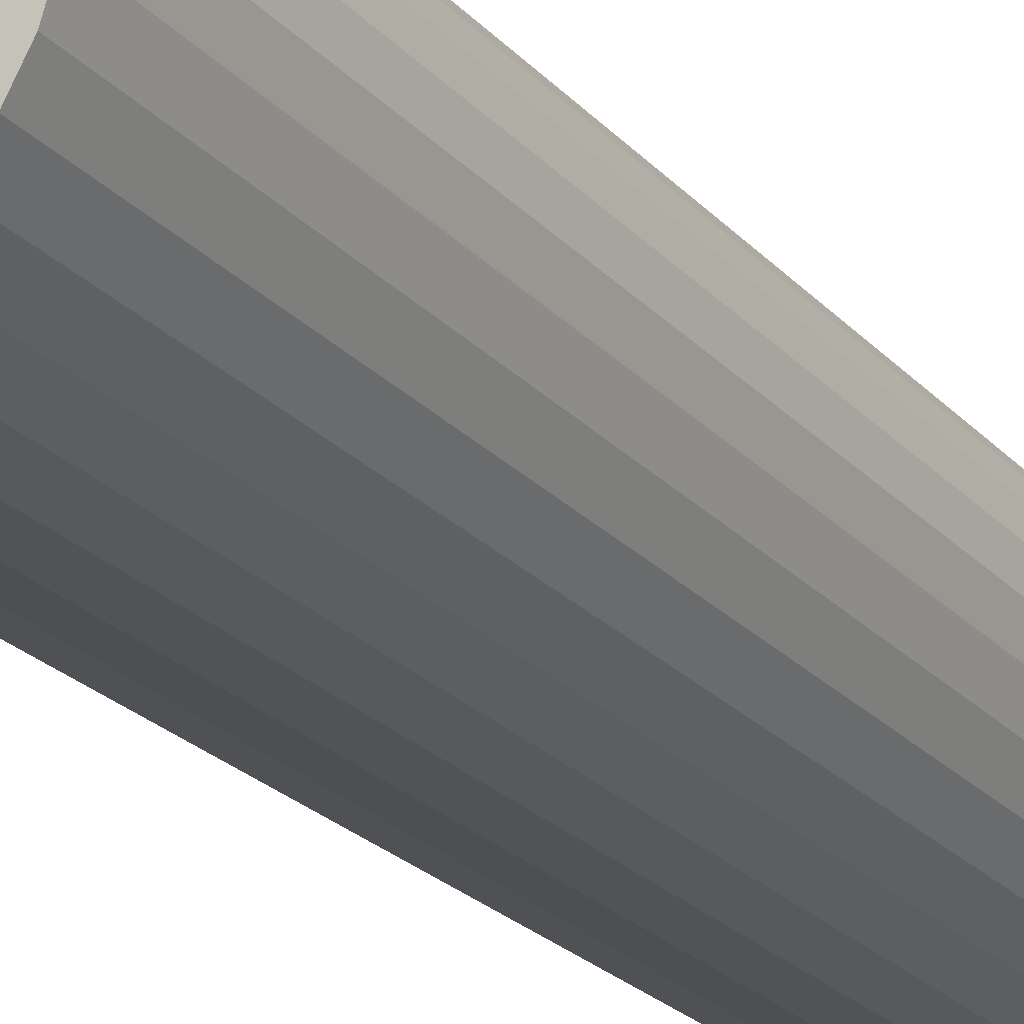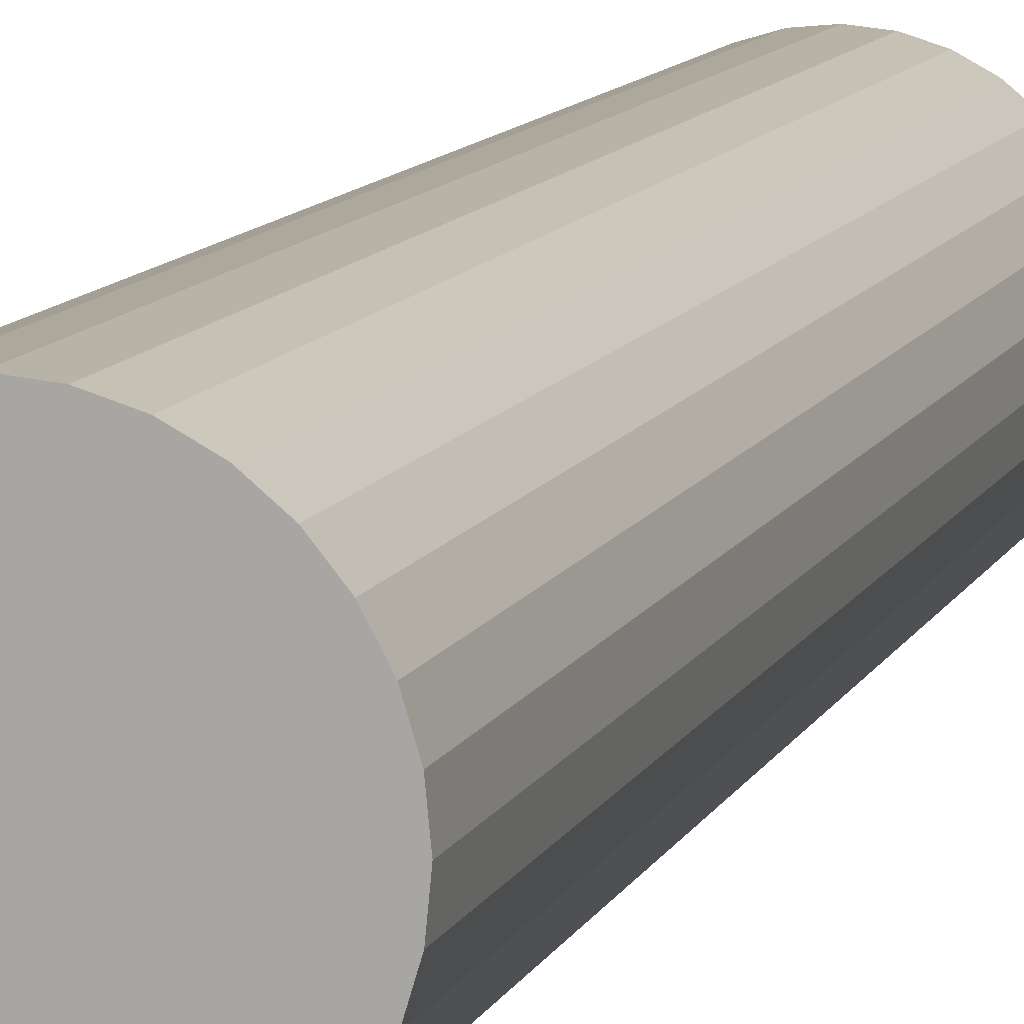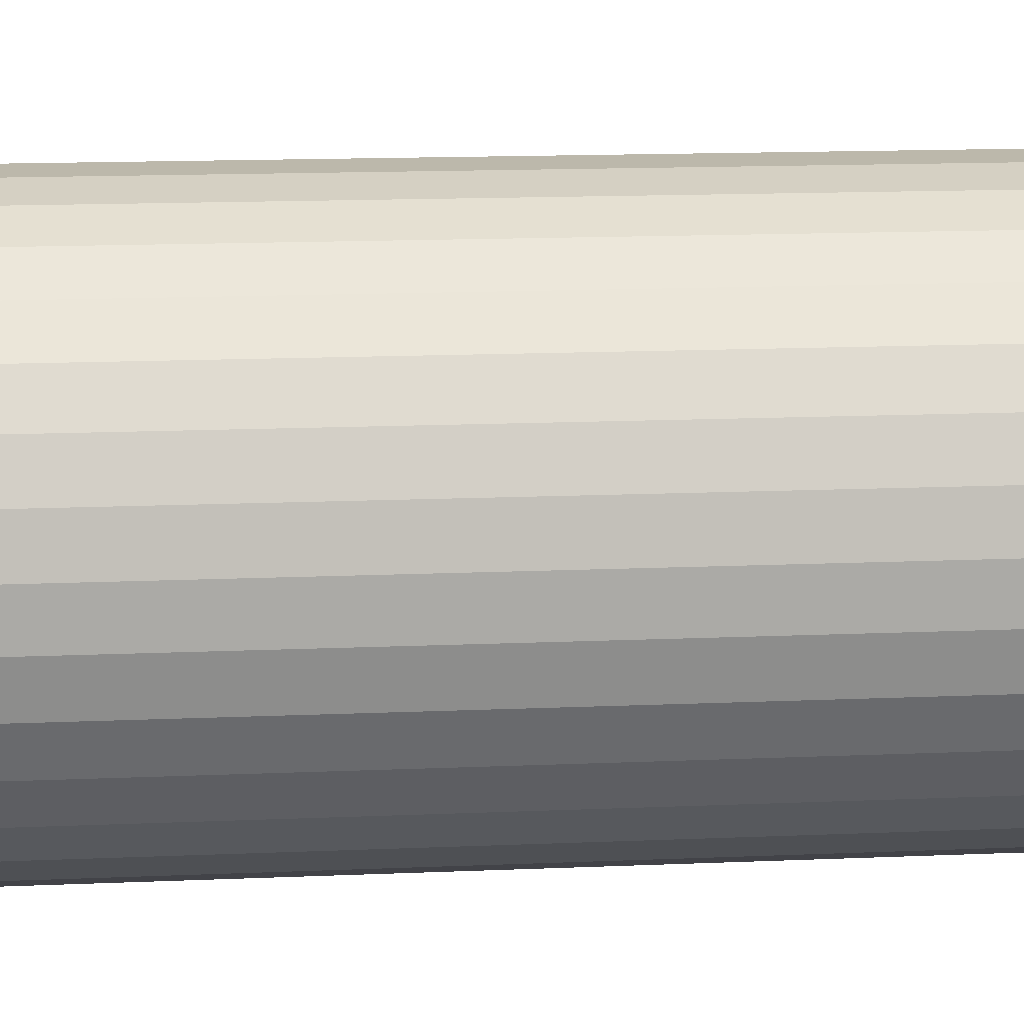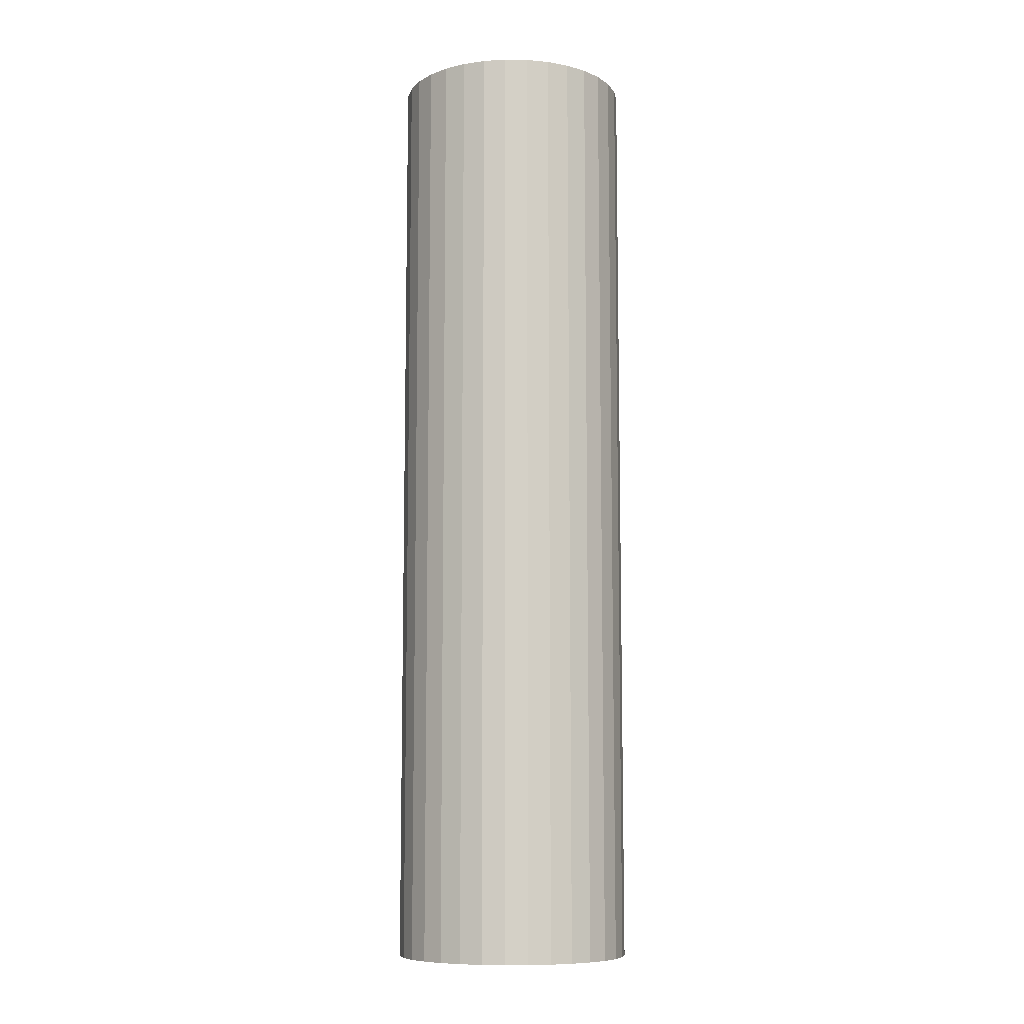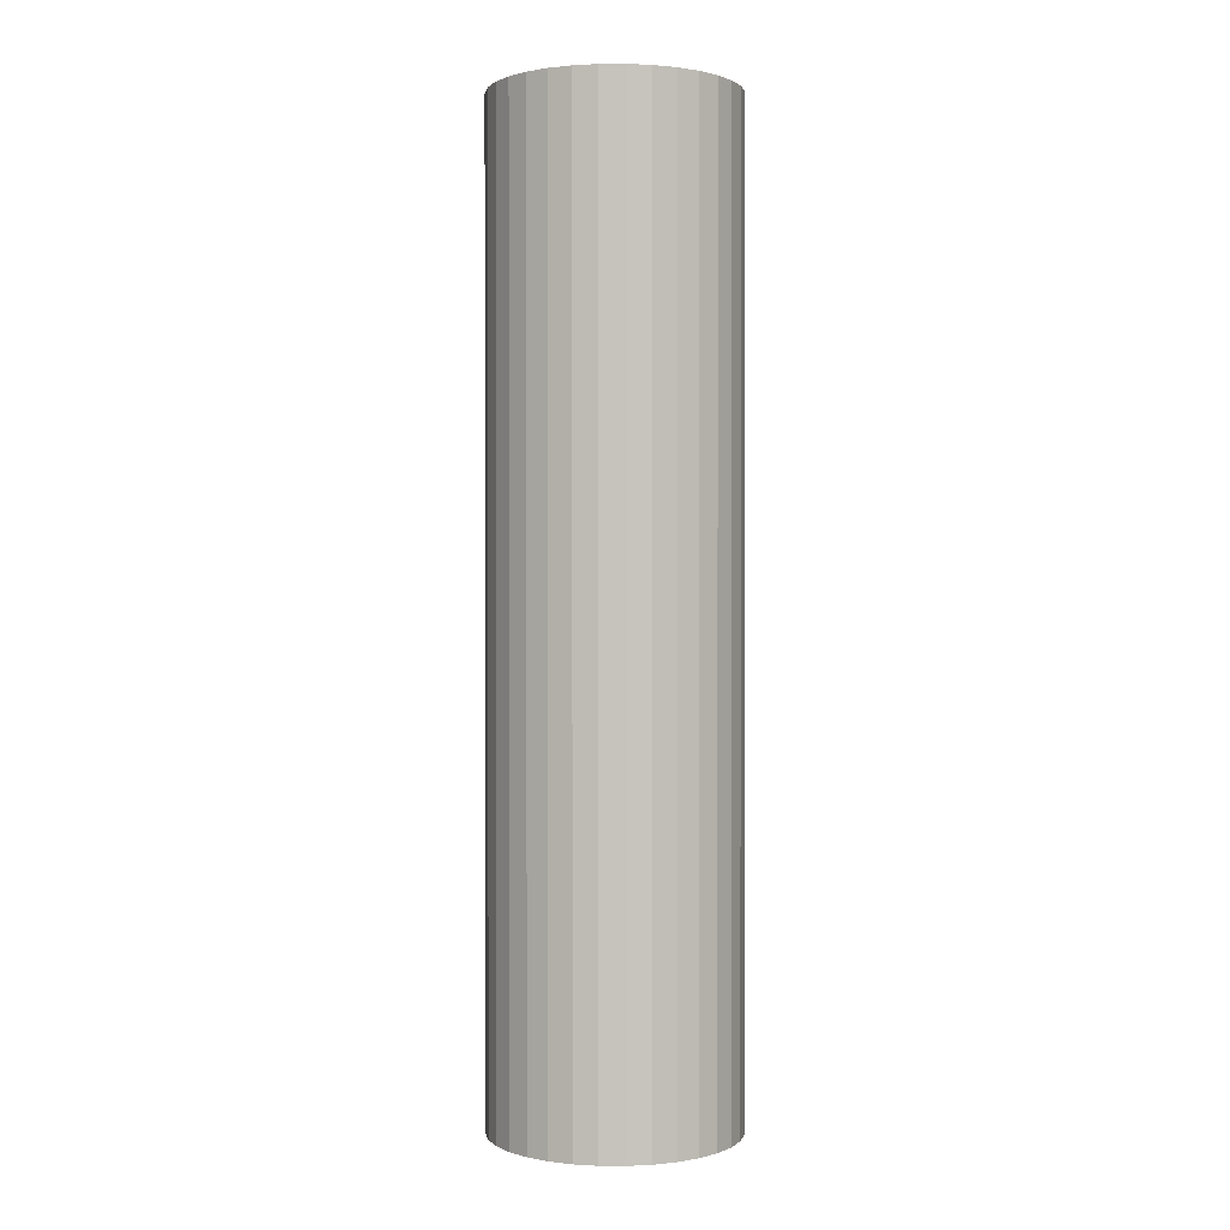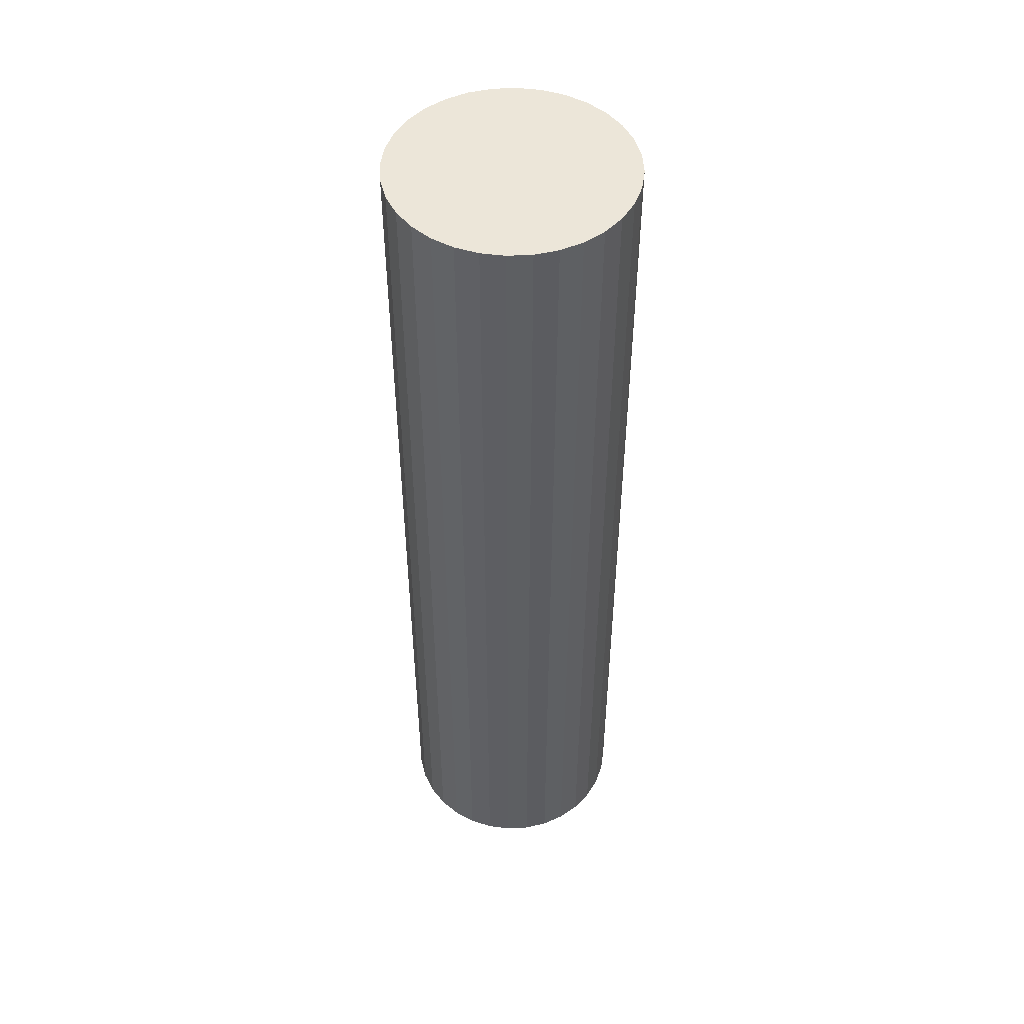
<metadata>
{"format":"obj","ext":"obj","renderer":"f3d","projection":"perspective","resolution":1024,"background":"white","views":[{"elev":-20.5,"azim":27.4,"up":"+Z"},{"elev":10.3,"azim":-163.6,"up":"+Z"},{"elev":8.9,"azim":81.2,"up":"+Z"},{"elev":-9.1,"azim":37.2,"up":"+Y"},{"elev":0.8,"azim":141.8,"up":"+Y"},{"elev":49.4,"azim":-98.9,"up":"+Y"}]}
</metadata>
<code>
o Cylinder
v 0 0.008264 -0.2004
v 0 1.608 -0.2004
v 0.03911 0.008264 -0.1966
v 0.03911 1.608 -0.1966
v 0.07671 0.008264 -0.1852
v 0.07671 1.608 -0.1852
v 0.1114 0.008264 -0.1667
v 0.1114 1.608 -0.1667
v 0.1417 0.008264 -0.1417
v 0.1417 1.608 -0.1417
v 0.1667 0.008264 -0.1114
v 0.1667 1.608 -0.1114
v 0.1852 0.008264 -0.07671
v 0.1852 1.608 -0.07671
v 0.1966 0.008264 -0.03911
v 0.1966 1.608 -0.03911
v 0.2004 0.008264 -0
v 0.2004 1.608 -0
v 0.1966 0.008264 0.03911
v 0.1966 1.608 0.03911
v 0.1852 0.008264 0.07671
v 0.1852 1.608 0.07671
v 0.1667 0.008264 0.1114
v 0.1667 1.608 0.1114
v 0.1417 0.008264 0.1417
v 0.1417 1.608 0.1417
v 0.1114 0.008264 0.1667
v 0.1114 1.608 0.1667
v 0.07671 0.008264 0.1852
v 0.07671 1.608 0.1852
v 0.03911 0.008264 0.1966
v 0.03911 1.608 0.1966
v -0 0.008264 0.2004
v -0 1.608 0.2004
v -0.03911 0.008264 0.1966
v -0.03911 1.608 0.1966
v -0.07671 0.008264 0.1852
v -0.07671 1.608 0.1852
v -0.1114 0.008264 0.1667
v -0.1114 1.608 0.1667
v -0.1417 0.008264 0.1417
v -0.1417 1.608 0.1417
v -0.1667 0.008264 0.1114
v -0.1667 1.608 0.1114
v -0.1852 0.008264 0.07671
v -0.1852 1.608 0.07671
v -0.1966 0.008264 0.03911
v -0.1966 1.608 0.03911
v -0.2004 0.008264 -0
v -0.2004 1.608 -0
v -0.1966 0.008264 -0.03911
v -0.1966 1.608 -0.03911
v -0.1852 0.008264 -0.07671
v -0.1852 1.608 -0.07671
v -0.1667 0.008264 -0.1114
v -0.1667 1.608 -0.1114
v -0.1417 0.008264 -0.1417
v -0.1417 1.608 -0.1417
v -0.1114 0.008264 -0.1667
v -0.1114 1.608 -0.1667
v -0.07671 0.008264 -0.1852
v -0.07671 1.608 -0.1852
v -0.03911 0.008264 -0.1966
v -0.03911 1.608 -0.1966
v 0 1.608 -0.2004
v 0.03911 1.608 -0.1966
v 0.07671 1.608 -0.1852
v 0.1114 1.608 -0.1667
v 0.1417 1.608 -0.1417
v 0.1667 1.608 -0.1114
v 0.1852 1.608 -0.07671
v 0.1966 1.608 -0.03911
v 0.2004 1.608 -0
v 0.1966 1.608 0.03911
v 0.1852 1.608 0.07671
v 0.1667 1.608 0.1114
v 0.1417 1.608 0.1417
v 0.1114 1.608 0.1667
v 0.07671 1.608 0.1852
v 0.03911 1.608 0.1966
v -0 1.608 0.2004
v -0.03911 1.608 0.1966
v -0.07671 1.608 0.1852
v -0.1114 1.608 0.1667
v -0.1417 1.608 0.1417
v -0.1667 1.608 0.1114
v -0.1852 1.608 0.07671
v -0.1966 1.608 0.03911
v -0.2004 1.608 -0
v -0.1966 1.608 -0.03911
v -0.1852 1.608 -0.07671
v -0.1667 1.608 -0.1114
v -0.1417 1.608 -0.1417
v -0.1114 1.608 -0.1667
v -0.07671 1.608 -0.1852
v -0.03911 1.608 -0.1966
v 0 1.608 -0
v 0 0.008264 -0
f 1 2 4 3
f 3 4 6 5
f 5 6 8 7
f 7 8 10 9
f 9 10 12 11
f 11 12 14 13
f 13 14 16 15
f 15 16 18 17
f 17 18 20 19
f 19 20 22 21
f 21 22 24 23
f 23 24 26 25
f 25 26 28 27
f 27 28 30 29
f 29 30 32 31
f 31 32 34 33
f 33 34 36 35
f 35 36 38 37
f 37 38 40 39
f 39 40 42 41
f 41 42 44 43
f 43 44 46 45
f 45 46 48 47
f 47 48 50 49
f 49 50 52 51
f 51 52 54 53
f 53 54 56 55
f 55 56 58 57
f 57 58 60 59
f 59 60 62 61
f 53 55 98
f 63 64 2 1
f 61 62 64 63
f 20 18 97
f 38 36 97
f 56 54 97
f 12 10 97
f 30 28 97
f 48 46 97
f 4 2 97
f 2 64 97
f 22 20 97
f 40 38 97
f 58 56 97
f 14 12 97
f 32 30 97
f 50 48 97
f 6 4 97
f 24 22 97
f 42 40 97
f 60 58 97
f 16 14 97
f 34 32 97
f 52 50 97
f 8 6 97
f 26 24 97
f 44 42 97
f 62 60 97
f 18 16 97
f 36 34 97
f 54 52 97
f 10 8 97
f 28 26 97
f 46 44 97
f 64 62 97
f 35 37 98
f 17 19 98
f 61 63 98
f 43 45 98
f 25 27 98
f 7 9 98
f 51 53 98
f 33 35 98
f 15 17 98
f 59 61 98
f 41 43 98
f 23 25 98
f 5 7 98
f 49 51 98
f 31 33 98
f 13 15 98
f 57 59 98
f 39 41 98
f 21 23 98
f 3 5 98
f 47 49 98
f 29 31 98
f 11 13 98
f 55 57 98
f 37 39 98
f 19 21 98
f 63 1 98
f 1 3 98
f 45 47 98
f 27 29 98
f 9 11 98
l 2 65
l 4 66
l 6 67
l 8 68
l 10 69
l 12 70
l 14 71
l 16 72
l 18 73
l 20 74
l 22 75
l 24 76
l 26 77
l 28 78
l 30 79
l 32 80
l 34 81
l 36 82
l 38 83
l 40 84
l 42 85
l 44 86
l 46 87
l 48 88
l 50 89
l 52 90
l 54 91
l 56 92
l 58 93
l 60 94
l 62 95
l 64 96

</code>
